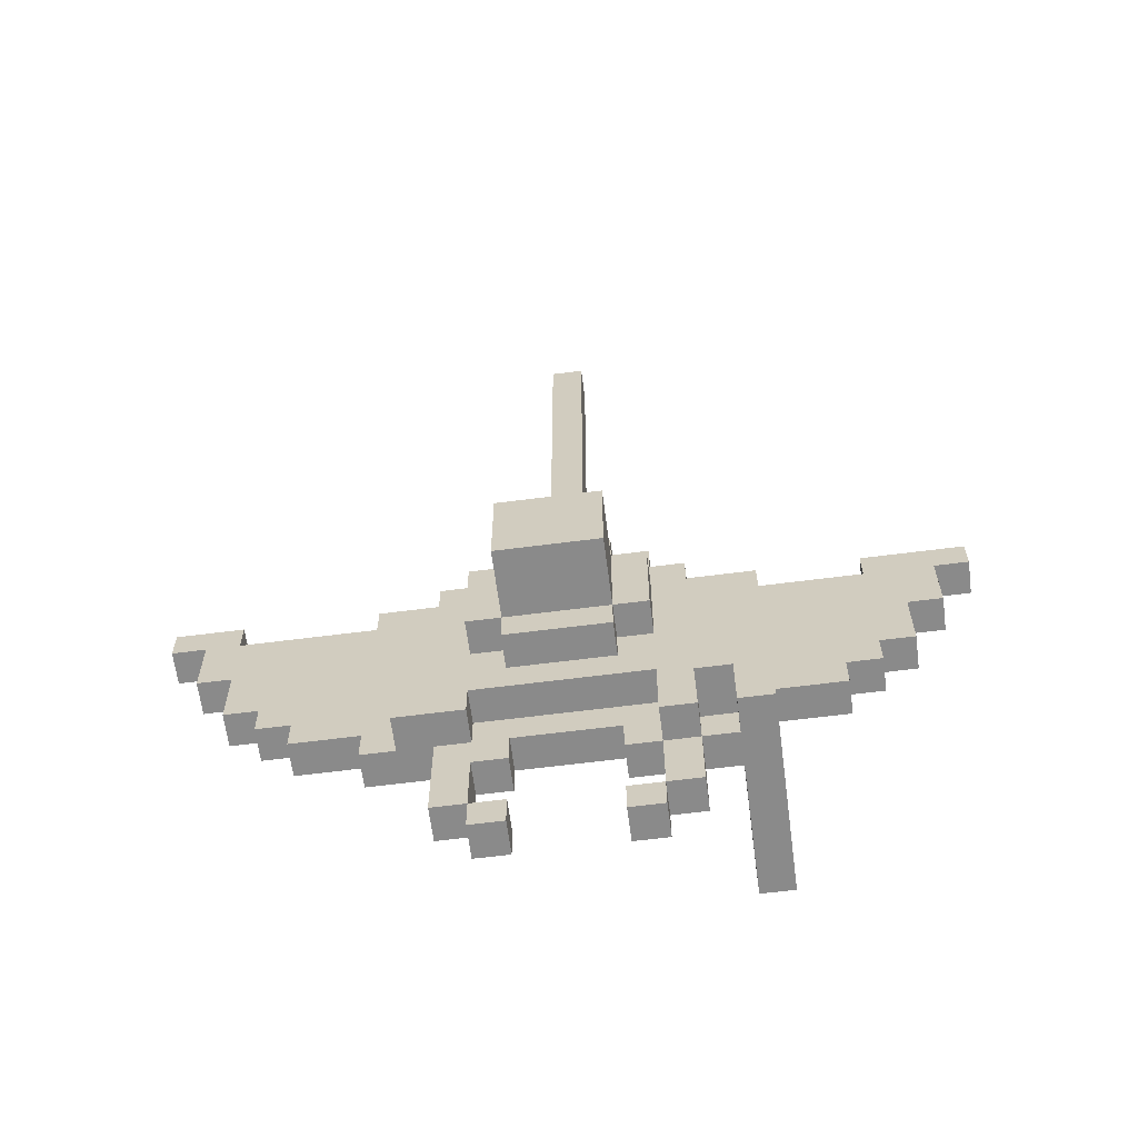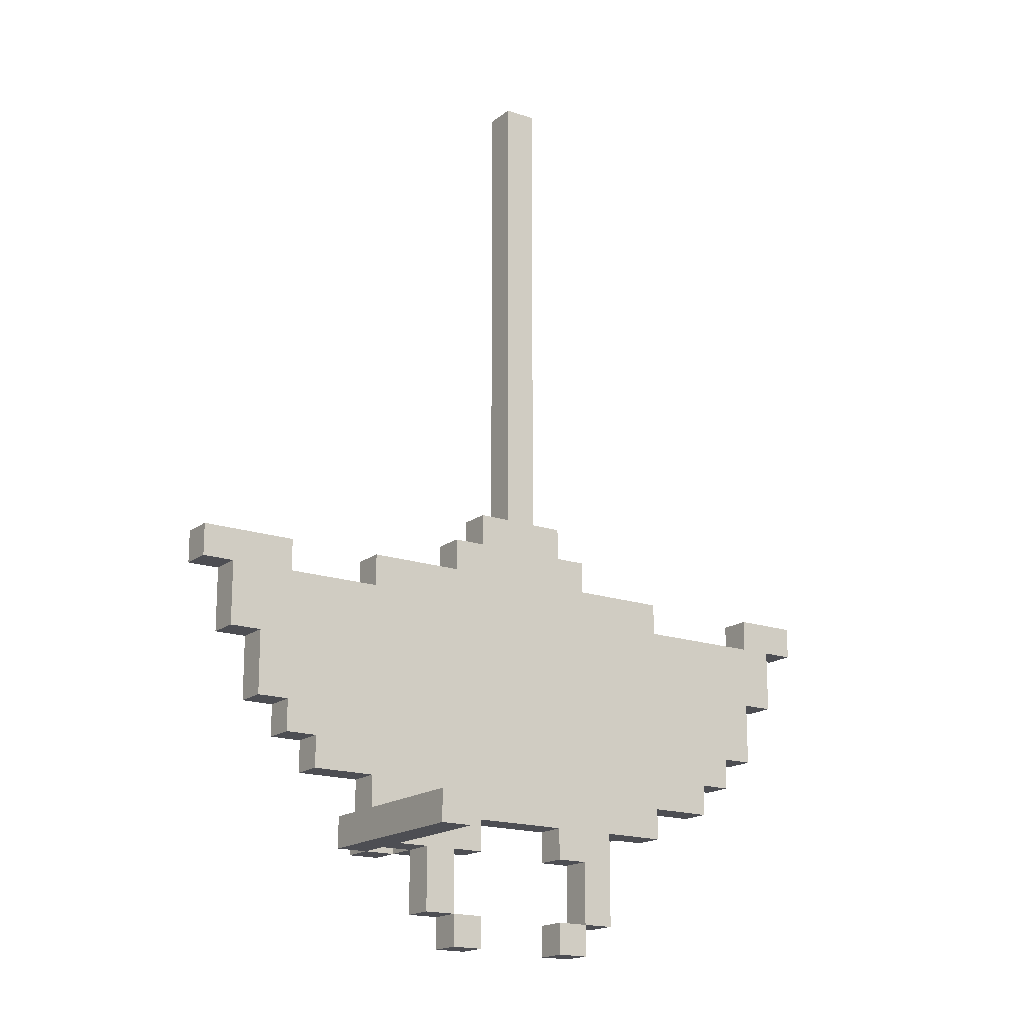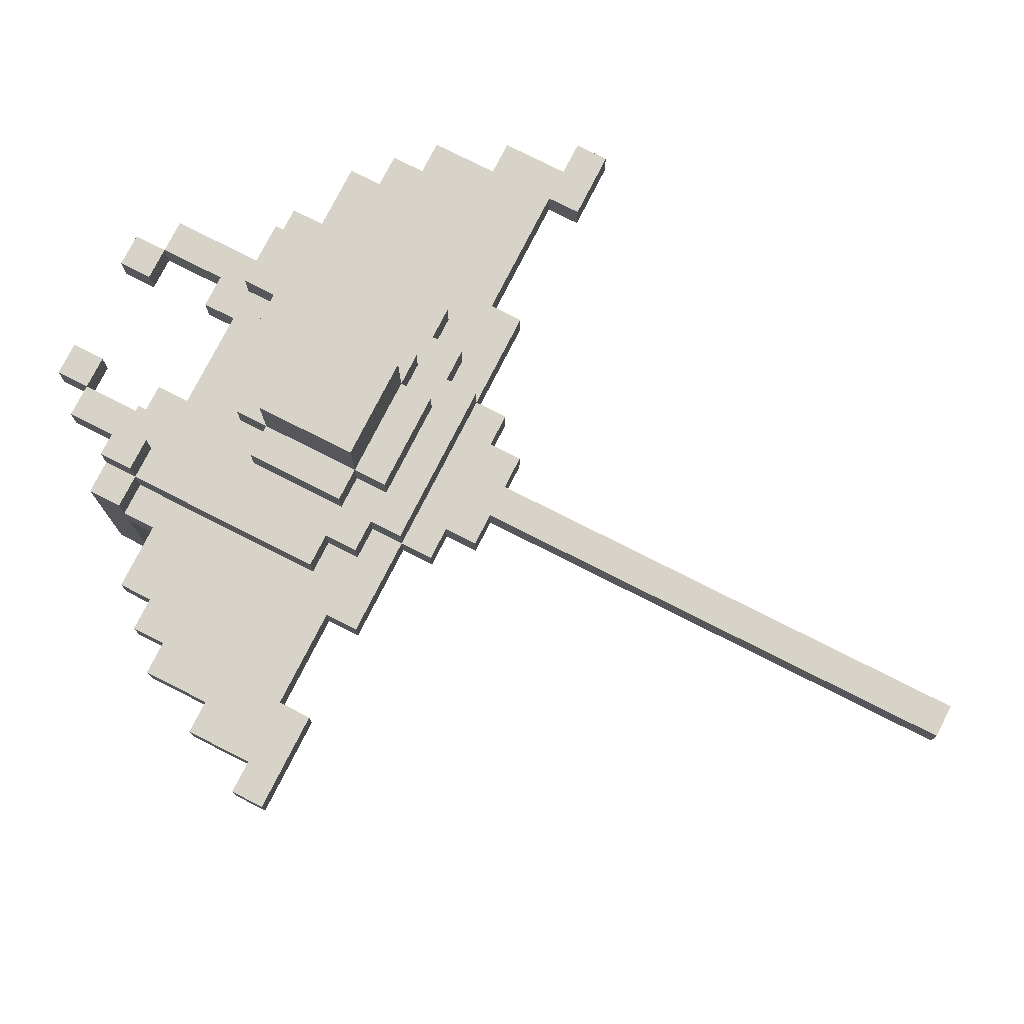
<metadata>
{"format":"obj","ext":"obj","renderer":"f3d","projection":"perspective","resolution":1024,"background":"white","views":[{"elev":-63.5,"azim":-172.6,"up":"+Z"},{"elev":-17.4,"azim":-34.3,"up":"+Z"},{"elev":76.6,"azim":-63.1,"up":"+Y"}]}
</metadata>
<code>
v -11 10 -10
v -11 10 -11
v -11 11 -10
v -11 11 -11
v -10 10 -11
v -10 10 -13
v -10 11 -11
v -10 11 -13
v -9 10 -13
v -9 10 -15
v -9 11 -13
v -9 11 -15
v -8 10 -15
v -8 10 -16
v -8 11 -15
v -8 11 -16
v -7 10 -16
v -7 10 -17
v -7 11 -16
v -7 11 -17
v -5 6 -18
v -5 6 -19
v -5 10 -10
v -5 10 -11
v -5 10 -17
v -5 10 -18
v -5 11 -10
v -5 11 -11
v -5 11 -17
v -5 11 -18
v -5 11 -19
v -5 12 -18
v -5 12 -19
v -4 11 -12
v -4 11 -17
v -4 11 -18
v -4 12 -12
v -4 12 -17
v -4 12 -18
v -4 12 -19
v -4 13 -18
v -4 13 -19
v -3 10 -19
v -3 10 -21
v -3 11 -11
v -3 11 -12
v -3 11 -18
v -3 11 -19
v -3 11 -21
v -3 12 -11
v -3 12 -12
v -3 12 -18
v -3 12 -19
v -2 10 -9
v -2 10 -10
v -2 10 -21
v -2 10 -22
v -2 11 -9
v -2 11 -10
v -2 11 -11
v -2 11 -21
v -2 11 -22
v -2 12 -10
v -2 12 -11
v -2 12 -12
v -2 12 -13
v -2 12 -15
v -2 13 -12
v -2 13 -15
v -1 10 -8
v -1 10 -9
v -1 11 -8
v -1 11 -9
v -1 12 -11
v -1 12 -12
v -1 12 -15
v -1 12 -16
v -1 13 -11
v -1 13 -12
v -1 13 -15
v -1 13 -16
v -1 15 -12
v -1 15 -15
v 0 10 7
v 0 10 -8
v 0 11 7
v 0 11 -8
v 2 10 -18
v 2 10 -19
v 2 10 -21
v 2 10 -22
v 2 11 -18
v 2 11 -19
v 2 11 -21
v 2 11 -22
v 3 10 -19
v 3 10 -21
v 3 11 -17
v 3 11 -18
v 3 11 -19
v 3 11 -21
v 3 12 -17
v 3 12 -18
v 10 10 -10
v 10 10 -11
v 10 11 -10
v 10 11 -11
v -8 10 -10
v -8 10 -11
v -8 11 -10
v -8 11 -11
v -4 6 -18
v -4 6 -19
v -4 10 -18
v -4 10 -19
v -4 11 -18
v -4 11 -19
v -4 12 -18
v -4 12 -19
v -3 12 -18
v -3 12 -19
v -3 13 -18
v -3 13 -19
v -2 10 -19
v -2 10 -21
v -2 11 -17
v -2 11 -18
v -2 11 -19
v -2 11 -21
v -2 12 -17
v -2 12 -18
v -2 12 -19
v -1 10 -18
v -1 10 -19
v -1 10 -21
v -1 10 -22
v -1 11 -18
v -1 11 -19
v -1 11 -21
v -1 11 -22
v 1 10 7
v 1 10 -8
v 1 11 7
v 1 11 -8
v 2 10 -8
v 2 10 -9
v 2 11 -8
v 2 11 -9
v 2 12 -11
v 2 12 -12
v 2 12 -15
v 2 12 -16
v 2 13 -11
v 2 13 -12
v 2 13 -15
v 2 13 -16
v 2 15 -12
v 2 15 -15
v 3 10 -9
v 3 10 -10
v 3 10 -21
v 3 10 -22
v 3 11 -9
v 3 11 -10
v 3 11 -11
v 3 11 -21
v 3 11 -22
v 3 12 -10
v 3 12 -11
v 3 12 -12
v 3 12 -13
v 3 12 -15
v 3 13 -12
v 3 13 -15
v 4 10 -18
v 4 10 -21
v 4 11 -11
v 4 11 -12
v 4 11 -18
v 4 11 -21
v 4 12 -11
v 4 12 -12
v 5 11 -12
v 5 11 -17
v 5 11 -18
v 5 12 -12
v 5 12 -17
v 5 12 -18
v 6 10 -10
v 6 10 -11
v 6 10 -17
v 6 10 -18
v 6 11 -10
v 6 11 -11
v 6 11 -17
v 6 11 -18
v 8 10 -16
v 8 10 -17
v 8 11 -16
v 8 11 -17
v 9 10 -15
v 9 10 -16
v 9 11 -15
v 9 11 -16
v 10 10 -13
v 10 10 -15
v 10 11 -13
v 10 11 -15
v 11 10 -11
v 11 10 -13
v 11 11 -11
v 11 11 -13
v 12 10 -10
v 12 10 -11
v 12 11 -10
v 12 11 -11
v 0 10 7
v 0 11 7
v 1 10 7
v 1 11 7
v -1 10 -8
v -1 11 -8
v 0 10 -8
v 0 11 -8
v 1 10 -8
v 1 11 -8
v 2 10 -8
v 2 11 -8
v -2 10 -9
v -2 11 -9
v -1 10 -9
v -1 11 -9
v 2 10 -9
v 2 11 -9
v 3 10 -9
v 3 11 -9
v -11 10 -10
v -11 11 -10
v -8 10 -10
v -8 11 -10
v -5 10 -10
v -5 11 -10
v -2 10 -10
v -2 11 -10
v -2 12 -10
v 3 10 -10
v 3 11 -10
v 3 12 -10
v 6 10 -10
v 6 11 -10
v 10 10 -10
v 10 11 -10
v 12 10 -10
v 12 11 -10
v -8 10 -11
v -8 11 -11
v -5 10 -11
v -5 11 -11
v -3 11 -11
v -3 12 -11
v -2 11 -11
v -2 12 -11
v -1 12 -11
v -1 13 -11
v 2 12 -11
v 2 13 -11
v 3 11 -11
v 3 12 -11
v 4 11 -11
v 4 12 -11
v 6 10 -11
v 6 11 -11
v 9 10 -11
v 9 11 -11
v 10 10 -11
v 10 11 -11
v -4 11 -12
v -4 12 -12
v -3 11 -12
v -3 12 -12
v -2 12 -12
v -2 13 -12
v -1 12 -12
v -1 13 -12
v -1 15 -12
v 2 12 -12
v 2 13 -12
v 2 15 -12
v 3 12 -12
v 3 13 -12
v 4 11 -12
v 4 12 -12
v 5 11 -12
v 5 12 -12
v -5 6 -18
v -5 10 -18
v -5 11 -18
v -5 12 -18
v -4 6 -18
v -4 10 -18
v -4 11 -18
v -4 12 -18
v -4 13 -18
v -3 12 -18
v -3 13 -18
v -2 10 -21
v -2 11 -21
v -1 10 -21
v -1 11 -21
v 2 10 -21
v 2 11 -21
v 3 10 -21
v 3 11 -21
v -11 10 -11
v -11 11 -11
v -10 10 -11
v -10 11 -11
v 11 10 -11
v 11 11 -11
v 12 10 -11
v 12 11 -11
v -10 10 -13
v -10 11 -13
v -9 10 -13
v -9 11 -13
v 10 10 -13
v 10 11 -13
v 11 10 -13
v 11 11 -13
v -9 10 -15
v -9 11 -15
v -8 10 -15
v -8 11 -15
v -2 12 -15
v -2 13 -15
v -1 12 -15
v -1 13 -15
v -1 15 -15
v 2 12 -15
v 2 13 -15
v 2 15 -15
v 3 12 -15
v 3 13 -15
v 9 10 -15
v 9 11 -15
v 10 10 -15
v 10 11 -15
v -8 10 -16
v -8 11 -16
v -7 10 -16
v -7 11 -16
v -1 12 -16
v -1 13 -16
v 2 12 -16
v 2 13 -16
v 8 10 -16
v 8 11 -16
v 9 10 -16
v 9 11 -16
v -7 10 -17
v -7 11 -17
v -5 10 -17
v -5 11 -17
v -2 11 -17
v -2 12 -17
v 3 11 -17
v 3 12 -17
v 6 10 -17
v 6 11 -17
v 8 10 -17
v 8 11 -17
v -4 11 -18
v -4 12 -18
v -3 11 -18
v -3 12 -18
v -1 10 -18
v -1 11 -18
v 2 10 -18
v 2 11 -18
v 3 11 -18
v 3 12 -18
v 4 10 -18
v 4 11 -18
v 4 12 -18
v 5 11 -18
v 5 12 -18
v 6 10 -18
v 6 11 -18
v -5 6 -19
v -5 11 -19
v -5 12 -19
v -4 6 -19
v -4 10 -19
v -4 11 -19
v -4 12 -19
v -4 13 -19
v -3 10 -19
v -3 11 -19
v -3 12 -19
v -3 13 -19
v -2 10 -19
v -2 11 -19
v -2 12 -19
v -1 10 -19
v -1 11 -19
v 2 10 -19
v 2 11 -19
v 3 10 -19
v 3 11 -19
v -3 10 -21
v -3 11 -21
v -2 10 -21
v -2 11 -21
v 3 10 -21
v 3 11 -21
v 4 10 -21
v 4 11 -21
v -2 10 -22
v -2 11 -22
v -1 10 -22
v -1 11 -22
v 2 10 -22
v 2 11 -22
v 3 10 -22
v 3 11 -22
v -5 6 -18
v -4 6 -18
v -5 6 -19
v -4 6 -19
v 0 10 7
v 1 10 7
v -1 10 -8
v 0 10 -8
v 1 10 -8
v 2 10 -8
v -2 10 -9
v -1 10 -9
v 2 10 -9
v 3 10 -9
v -11 10 -10
v -8 10 -10
v -5 10 -10
v -2 10 -10
v 3 10 -10
v 6 10 -10
v 10 10 -10
v 12 10 -10
v -11 10 -11
v -10 10 -11
v -8 10 -11
v -5 10 -11
v -3 10 -11
v -2 10 -11
v 3 10 -11
v 4 10 -11
v 6 10 -11
v 9 10 -11
v 10 10 -11
v 11 10 -11
v 12 10 -11
v -4 10 -12
v -3 10 -12
v 4 10 -12
v 5 10 -12
v -10 10 -13
v -9 10 -13
v 10 10 -13
v 11 10 -13
v -8 10 -14
v -7 10 -14
v 8 10 -14
v 9 10 -14
v -9 10 -15
v -8 10 -15
v 9 10 -15
v 10 10 -15
v -8 10 -16
v -7 10 -16
v -5 10 -16
v 6 10 -16
v 8 10 -16
v 9 10 -16
v -7 10 -17
v -5 10 -17
v -4 10 -17
v -3 10 -17
v 4 10 -17
v 5 10 -17
v 6 10 -17
v 8 10 -17
v -5 10 -18
v -4 10 -18
v -3 10 -18
v -1 10 -18
v 2 10 -18
v 4 10 -18
v 6 10 -18
v -4 10 -19
v -3 10 -19
v -2 10 -19
v -1 10 -19
v 2 10 -19
v 3 10 -19
v -3 10 -21
v -2 10 -21
v -1 10 -21
v 2 10 -21
v 3 10 -21
v 4 10 -21
v -2 10 -22
v -1 10 -22
v 2 10 -22
v 3 10 -22
v -4 12 -18
v -3 12 -18
v -4 12 -19
v -3 12 -19
v 0 11 7
v 1 11 7
v -1 11 -8
v 0 11 -8
v 1 11 -8
v 2 11 -8
v -2 11 -9
v -1 11 -9
v 2 11 -9
v 3 11 -9
v -11 11 -10
v -8 11 -10
v -5 11 -10
v -2 11 -10
v 3 11 -10
v 6 11 -10
v 10 11 -10
v 12 11 -10
v -11 11 -11
v -10 11 -11
v -8 11 -11
v -5 11 -11
v -3 11 -11
v -2 11 -11
v 3 11 -11
v 4 11 -11
v 6 11 -11
v 9 11 -11
v 10 11 -11
v 11 11 -11
v 12 11 -11
v -4 11 -12
v -3 11 -12
v 4 11 -12
v 5 11 -12
v -10 11 -13
v -9 11 -13
v 10 11 -13
v 11 11 -13
v -8 11 -14
v -7 11 -14
v 8 11 -14
v 9 11 -14
v -9 11 -15
v -8 11 -15
v 9 11 -15
v 10 11 -15
v -8 11 -16
v -7 11 -16
v -5 11 -16
v 6 11 -16
v 8 11 -16
v 9 11 -16
v -7 11 -17
v -5 11 -17
v -4 11 -17
v -2 11 -17
v 3 11 -17
v 5 11 -17
v 6 11 -17
v 8 11 -17
v -5 11 -18
v -4 11 -18
v -3 11 -18
v -2 11 -18
v -1 11 -18
v 2 11 -18
v 3 11 -18
v 4 11 -18
v 5 11 -18
v 6 11 -18
v -4 11 -19
v -3 11 -19
v -2 11 -19
v -1 11 -19
v 2 11 -19
v 3 11 -19
v -3 11 -21
v -2 11 -21
v -1 11 -21
v 2 11 -21
v 3 11 -21
v 4 11 -21
v -2 11 -22
v -1 11 -22
v 2 11 -22
v 3 11 -22
v -2 12 -10
v 3 12 -10
v -3 12 -11
v -2 12 -11
v -1 12 -11
v 2 12 -11
v 3 12 -11
v 4 12 -11
v -4 12 -12
v -3 12 -12
v -2 12 -12
v -1 12 -12
v 2 12 -12
v 3 12 -12
v 4 12 -12
v 5 12 -12
v -3 12 -13
v -2 12 -13
v 3 12 -13
v 4 12 -13
v -3 12 -15
v -2 12 -15
v -1 12 -15
v 2 12 -15
v 3 12 -15
v 4 12 -15
v -2 12 -16
v -1 12 -16
v 2 12 -16
v 3 12 -16
v -4 12 -17
v -3 12 -17
v -2 12 -17
v 3 12 -17
v 4 12 -17
v 5 12 -17
v -5 12 -18
v -4 12 -18
v -3 12 -18
v -2 12 -18
v 3 12 -18
v 4 12 -18
v 5 12 -18
v -5 12 -19
v -4 12 -19
v -3 12 -19
v -2 12 -19
v -1 13 -11
v 2 13 -11
v -2 13 -12
v -1 13 -12
v 2 13 -12
v 3 13 -12
v -2 13 -15
v -1 13 -15
v 2 13 -15
v 3 13 -15
v -1 13 -16
v 2 13 -16
v -4 13 -18
v -3 13 -18
v -4 13 -19
v -3 13 -19
v -1 15 -12
v 2 15 -12
v -1 15 -15
v 2 15 -15
f 3 2 1
f 4 2 3
f 7 6 5
f 8 6 7
f 11 10 9
f 12 10 11
f 15 14 13
f 16 14 15
f 19 18 17
f 20 18 19
f 26 22 21
f 27 24 23
f 28 24 27
f 29 26 25
f 30 22 26
f 30 26 29
f 31 22 30
f 32 31 30
f 33 31 32
f 37 35 34
f 38 36 35
f 38 35 37
f 39 36 38
f 41 40 39
f 42 40 41
f 48 44 43
f 49 44 48
f 50 46 45
f 51 46 50
f 52 48 47
f 53 48 52
f 58 55 54
f 59 55 58
f 61 57 56
f 62 57 61
f 63 60 59
f 64 60 63
f 68 67 66
f 68 66 65
f 69 67 68
f 72 71 70
f 73 71 72
f 78 75 74
f 79 75 78
f 80 77 76
f 81 77 80
f 82 80 79
f 83 80 82
f 86 85 84
f 87 85 86
f 92 89 88
f 93 89 92
f 94 91 90
f 95 91 94
f 100 97 96
f 101 97 100
f 102 99 98
f 103 99 102
f 106 105 104
f 107 105 106
f 108 109 110
f 110 109 111
f 112 113 114
f 114 113 115
f 116 117 118
f 118 117 119
f 120 121 122
f 122 121 123
f 124 125 128
f 128 125 129
f 126 127 130
f 127 128 131
f 130 127 131
f 131 128 132
f 133 134 137
f 137 134 138
f 135 136 139
f 139 136 140
f 141 142 143
f 143 142 144
f 145 146 147
f 147 146 148
f 149 150 153
f 153 150 154
f 151 152 155
f 155 152 156
f 154 155 157
f 157 155 158
f 159 160 163
f 163 160 164
f 161 162 166
f 166 162 167
f 164 165 168
f 168 165 169
f 171 172 173
f 170 171 173
f 173 172 174
f 175 176 179
f 179 176 180
f 177 178 181
f 181 178 182
f 183 184 186
f 184 185 187
f 186 184 187
f 187 185 188
f 189 190 193
f 193 190 194
f 191 192 195
f 195 192 196
f 197 198 199
f 199 198 200
f 201 202 203
f 203 202 204
f 205 206 207
f 207 206 208
f 209 210 211
f 211 210 212
f 213 214 215
f 215 214 216
f 219 218 217
f 220 218 219
f 223 222 221
f 224 222 223
f 227 226 225
f 228 226 227
f 231 230 229
f 232 230 231
f 235 234 233
f 236 234 235
f 239 238 237
f 240 238 239
f 243 242 241
f 244 242 243
f 247 245 244
f 248 245 247
f 249 247 246
f 250 247 249
f 253 252 251
f 254 252 253
f 257 256 255
f 258 256 257
f 261 260 259
f 262 260 261
f 265 264 263
f 266 264 265
f 269 268 267
f 270 268 269
f 273 272 271
f 274 272 273
f 275 274 273
f 276 274 275
f 279 278 277
f 280 278 279
f 283 282 281
f 284 282 283
f 287 285 284
f 288 285 287
f 289 287 286
f 290 287 289
f 293 292 291
f 294 292 293
f 299 296 295
f 300 296 299
f 301 298 297
f 302 298 301
f 304 303 302
f 305 303 304
f 308 307 306
f 309 307 308
f 312 311 310
f 313 311 312
f 314 315 316
f 316 315 317
f 318 319 320
f 320 319 321
f 322 323 324
f 324 323 325
f 326 327 328
f 328 327 329
f 330 331 332
f 332 331 333
f 334 335 336
f 336 335 337
f 337 338 340
f 340 338 341
f 339 340 342
f 342 340 343
f 344 345 346
f 346 345 347
f 348 349 350
f 350 349 351
f 352 353 354
f 354 353 355
f 356 357 358
f 358 357 359
f 360 361 362
f 362 361 363
f 364 365 366
f 366 365 367
f 368 369 370
f 370 369 371
f 372 373 374
f 374 373 375
f 376 377 378
f 378 377 379
f 380 381 383
f 383 381 384
f 382 383 385
f 383 384 385
f 385 384 386
f 382 385 387
f 387 385 388
f 389 390 392
f 392 390 393
f 390 391 394
f 393 390 394
f 394 391 395
f 393 394 397
f 397 394 398
f 395 396 399
f 399 396 400
f 398 399 402
f 402 399 403
f 401 402 404
f 404 402 405
f 406 407 408
f 408 407 409
f 410 411 412
f 412 411 413
f 414 415 416
f 416 415 417
f 418 419 420
f 420 419 421
f 422 423 424
f 424 423 425
f 428 427 426
f 429 427 428
f 433 431 430
f 434 431 433
f 437 433 432
f 437 435 434
f 437 434 433
f 438 435 437
f 443 437 436
f 443 438 437
f 443 439 438
f 444 439 443
f 448 441 440
f 449 441 448
f 450 441 449
f 451 443 442
f 452 443 451
f 453 444 443
f 453 443 452
f 454 445 444
f 454 444 453
f 455 445 454
f 456 445 455
f 458 447 446
f 459 447 458
f 460 447 459
f 461 452 451
f 461 451 450
f 462 453 452
f 462 452 461
f 462 454 453
f 462 455 454
f 463 457 456
f 463 455 462
f 463 456 455
f 464 457 463
f 465 450 449
f 466 450 465
f 467 459 458
f 467 458 457
f 468 459 467
f 469 461 450
f 469 450 466
f 470 461 469
f 471 457 464
f 472 467 457
f 472 457 471
f 473 469 466
f 473 470 469
f 474 470 473
f 475 467 472
f 475 472 471
f 476 467 475
f 477 470 474
f 478 461 470
f 478 470 477
f 479 461 478
f 480 471 464
f 481 475 471
f 481 471 480
f 482 475 481
f 483 479 478
f 484 461 479
f 484 479 483
f 485 462 461
f 485 461 484
f 485 463 462
f 485 464 463
f 486 464 485
f 487 464 486
f 488 480 464
f 488 464 487
f 489 481 480
f 489 480 488
f 490 481 489
f 491 485 484
f 491 486 485
f 492 486 491
f 493 487 486
f 493 486 492
f 494 487 493
f 495 487 494
f 496 488 487
f 496 487 495
f 496 489 488
f 497 489 496
f 498 493 492
f 499 494 493
f 499 493 498
f 500 494 499
f 501 494 500
f 502 496 495
f 503 496 502
f 504 500 499
f 505 500 504
f 508 496 503
f 509 496 508
f 510 506 505
f 511 506 510
f 512 508 507
f 513 508 512
f 516 515 514
f 517 515 516
f 518 519 521
f 521 519 522
f 520 521 525
f 522 523 525
f 521 522 525
f 525 523 526
f 524 525 531
f 525 526 531
f 526 527 531
f 531 527 532
f 528 529 536
f 536 529 537
f 537 529 538
f 530 531 539
f 539 531 540
f 540 531 541
f 532 533 542
f 542 533 543
f 543 533 544
f 534 535 546
f 546 535 547
f 547 535 548
f 538 539 549
f 539 540 549
f 549 540 550
f 544 545 551
f 543 544 551
f 551 545 552
f 537 538 553
f 553 538 554
f 546 547 555
f 545 546 555
f 555 547 556
f 554 538 557
f 538 549 557
f 557 549 558
f 552 545 559
f 545 555 560
f 559 545 560
f 554 557 561
f 557 558 561
f 561 558 562
f 560 555 563
f 559 560 563
f 563 555 564
f 562 558 565
f 558 549 566
f 565 558 566
f 566 549 567
f 552 559 568
f 559 563 569
f 568 559 569
f 569 563 570
f 566 567 571
f 567 549 572
f 571 567 572
f 572 549 573
f 552 568 576
f 568 569 577
f 576 568 577
f 577 569 578
f 572 573 579
f 579 573 580
f 574 575 582
f 582 575 583
f 583 575 584
f 584 575 585
f 576 577 587
f 587 577 588
f 580 581 589
f 589 581 590
f 582 583 591
f 591 583 592
f 585 586 593
f 584 585 593
f 593 586 594
f 590 591 595
f 595 591 596
f 594 586 599
f 599 586 600
f 596 597 601
f 601 597 602
f 598 599 603
f 603 599 604
f 605 606 608
f 608 606 609
f 609 606 610
f 610 606 611
f 607 608 614
f 608 609 614
f 614 609 615
f 615 609 616
f 610 611 617
f 611 612 617
f 617 612 618
f 618 612 619
f 614 615 621
f 613 614 621
f 621 615 622
f 619 620 623
f 618 619 623
f 623 620 624
f 621 622 625
f 613 621 625
f 625 622 626
f 623 624 629
f 624 620 630
f 629 624 630
f 626 627 631
f 625 626 631
f 631 627 632
f 628 629 633
f 629 630 634
f 633 629 634
f 631 632 635
f 613 625 635
f 633 634 635
f 632 633 635
f 625 631 635
f 635 634 636
f 636 634 637
f 634 630 638
f 637 634 638
f 630 620 639
f 638 630 639
f 639 620 640
f 635 636 642
f 636 637 643
f 642 636 643
f 643 637 644
f 638 639 645
f 639 640 646
f 645 639 646
f 646 640 647
f 641 642 648
f 648 642 649
f 643 644 650
f 650 644 651
f 652 653 655
f 655 653 656
f 654 655 658
f 658 655 659
f 656 657 660
f 660 657 661
f 659 660 662
f 662 660 663
f 664 665 666
f 666 665 667
f 668 669 670
f 670 669 671

</code>
